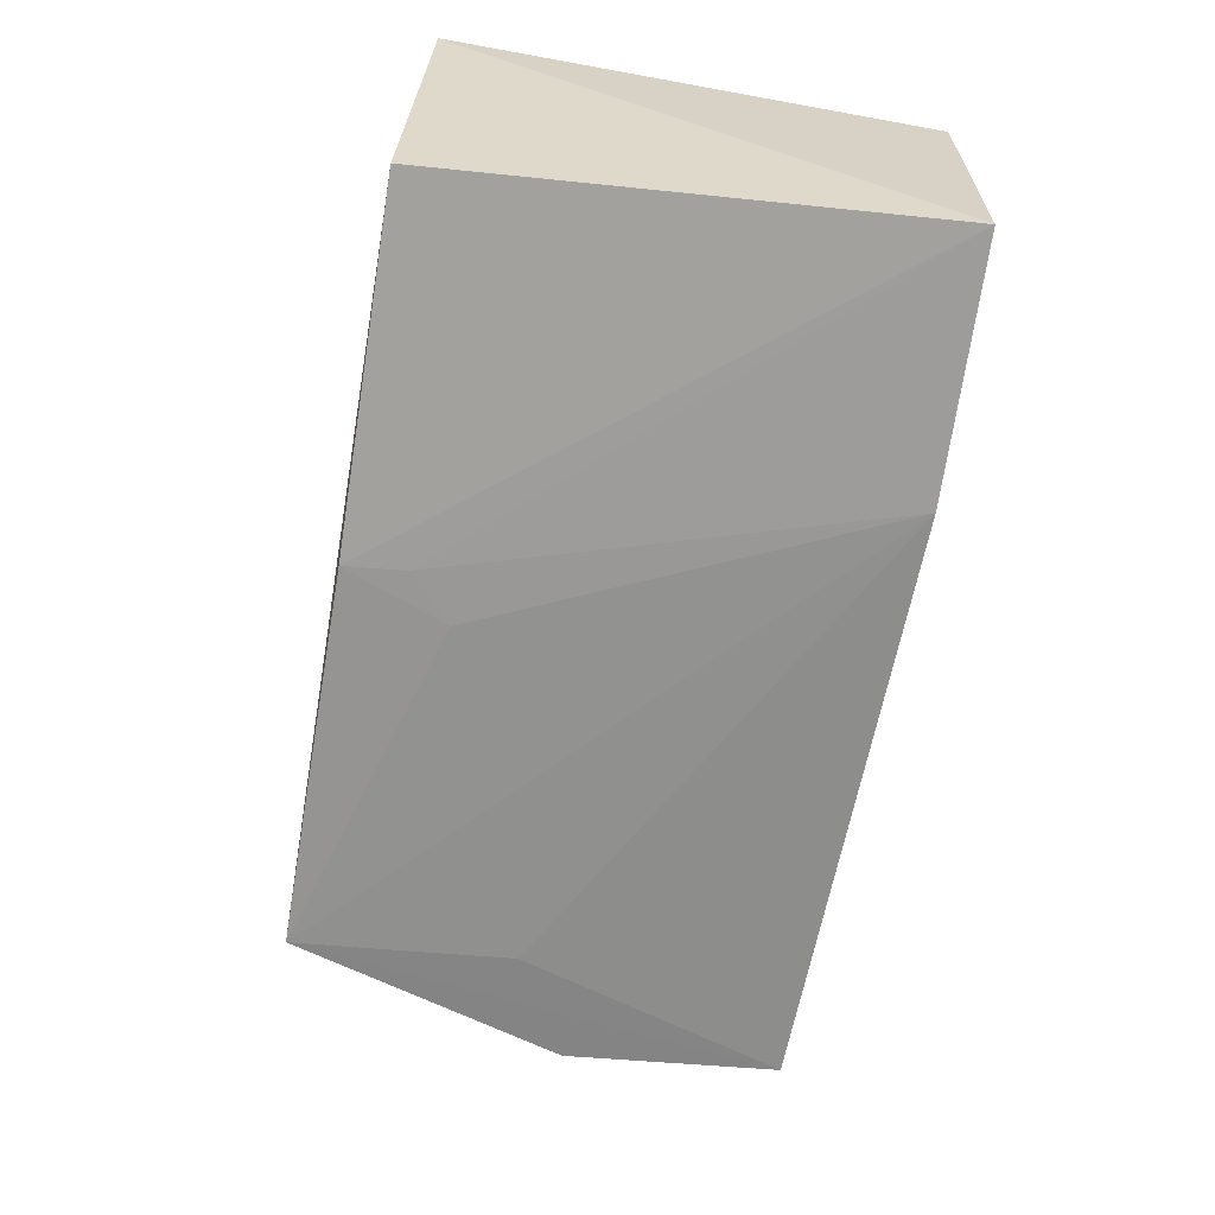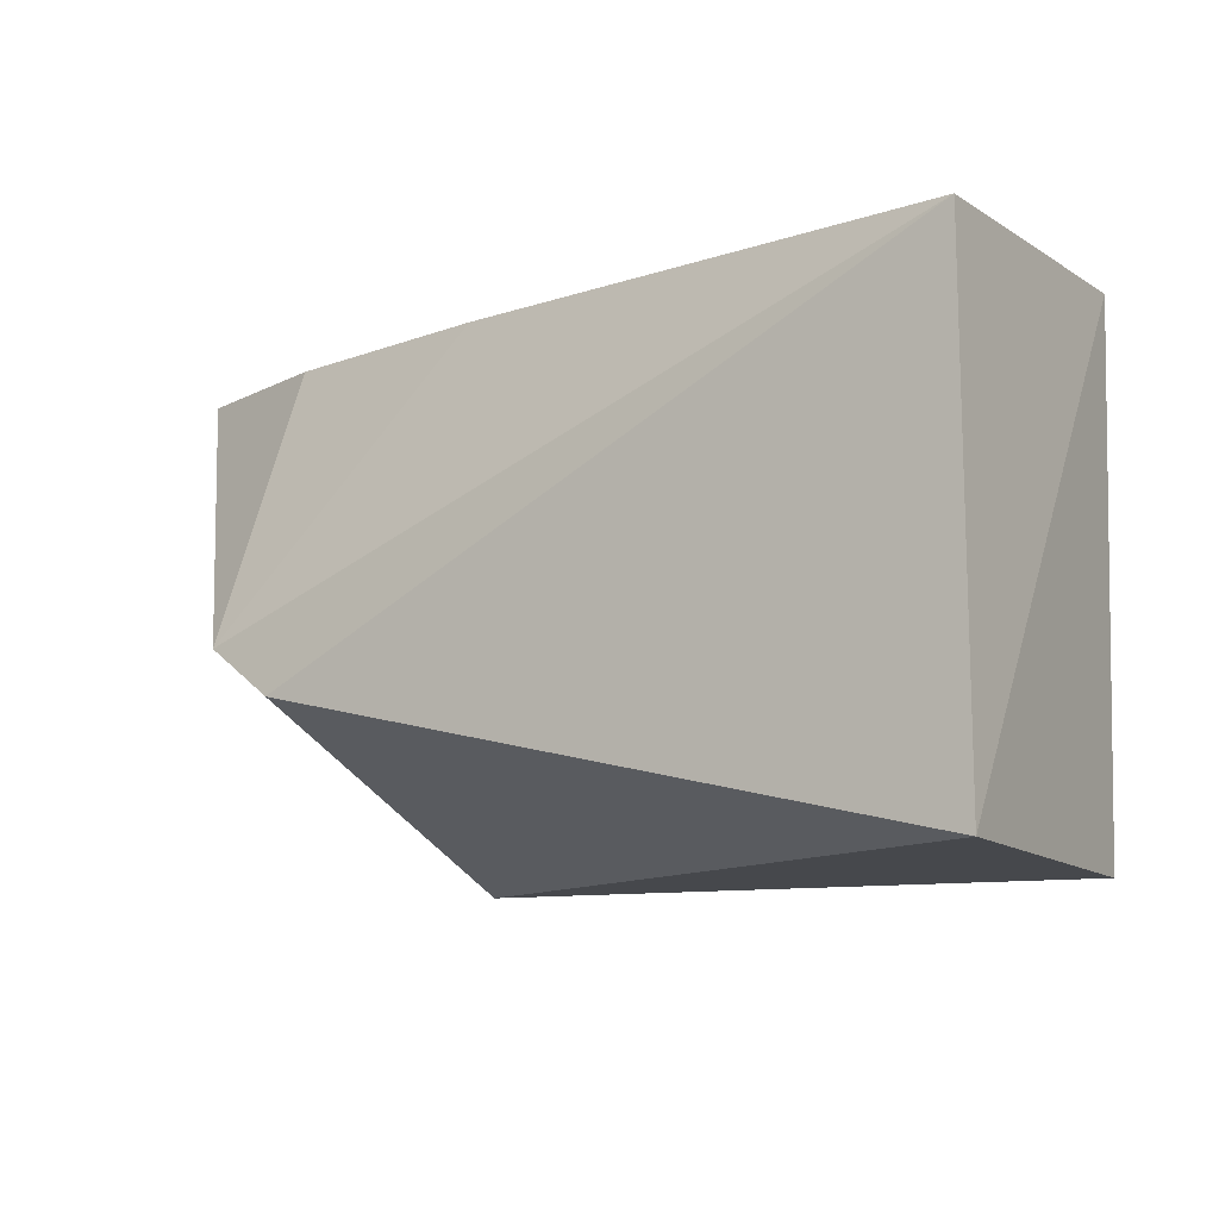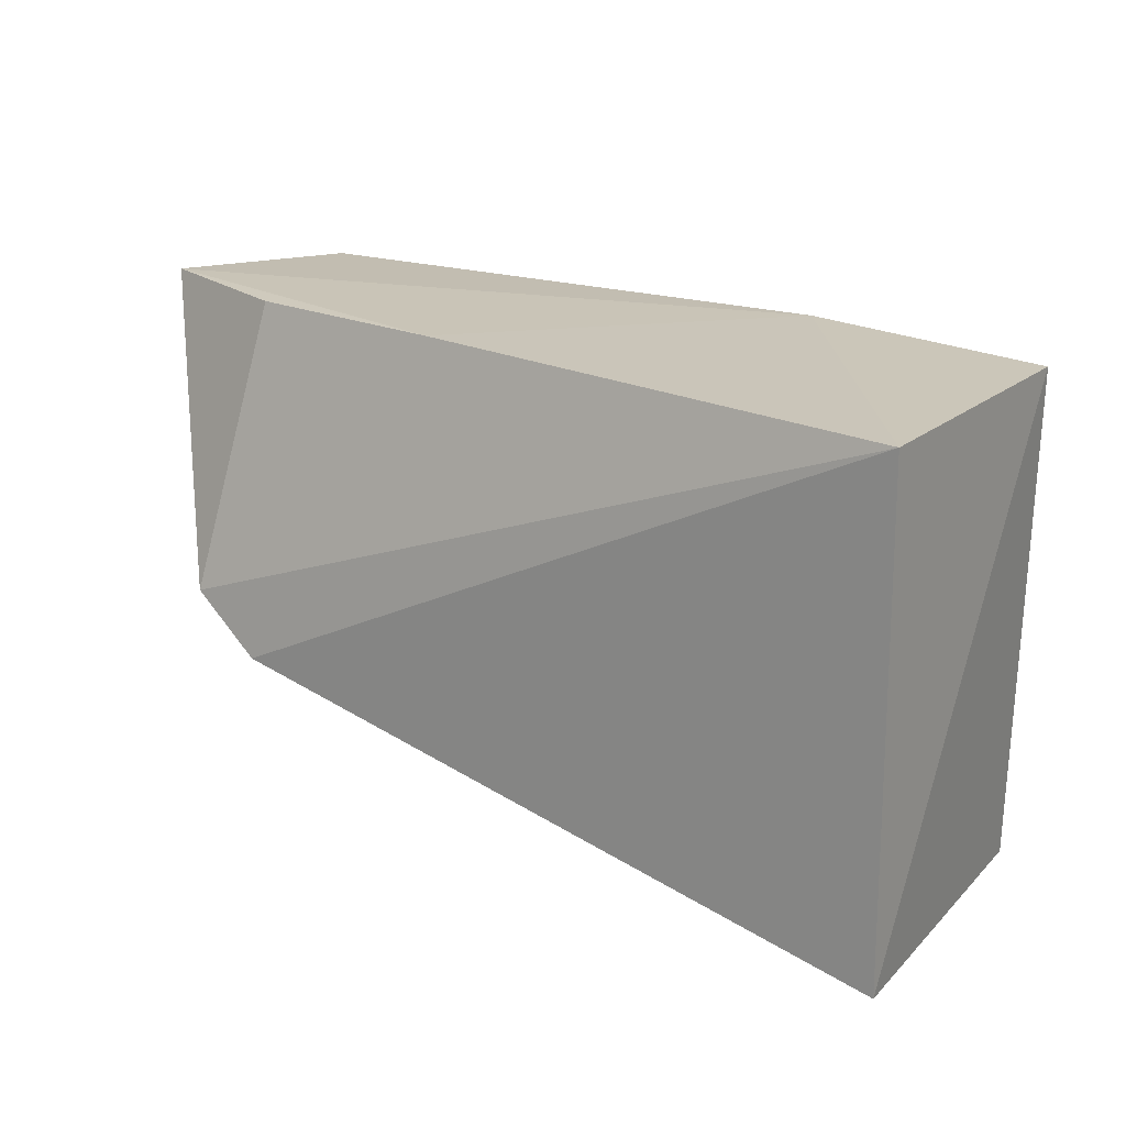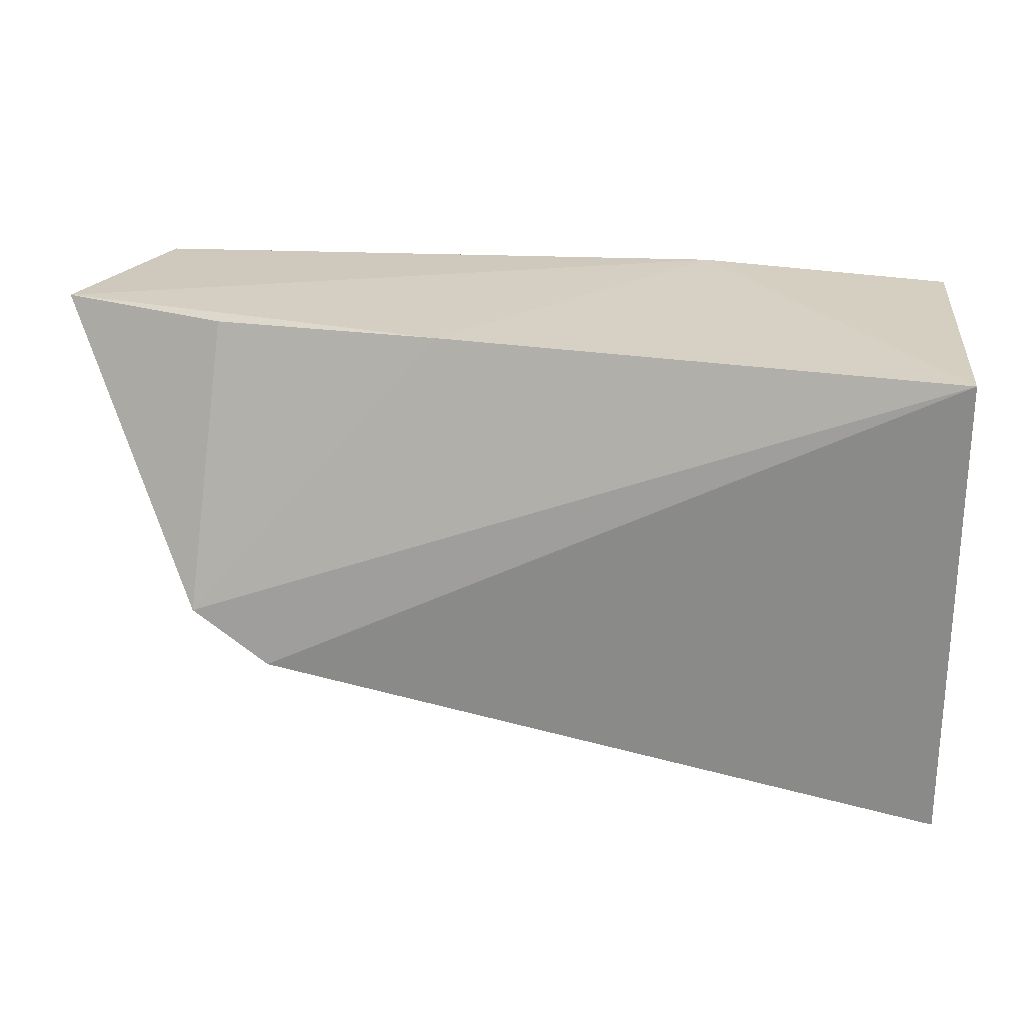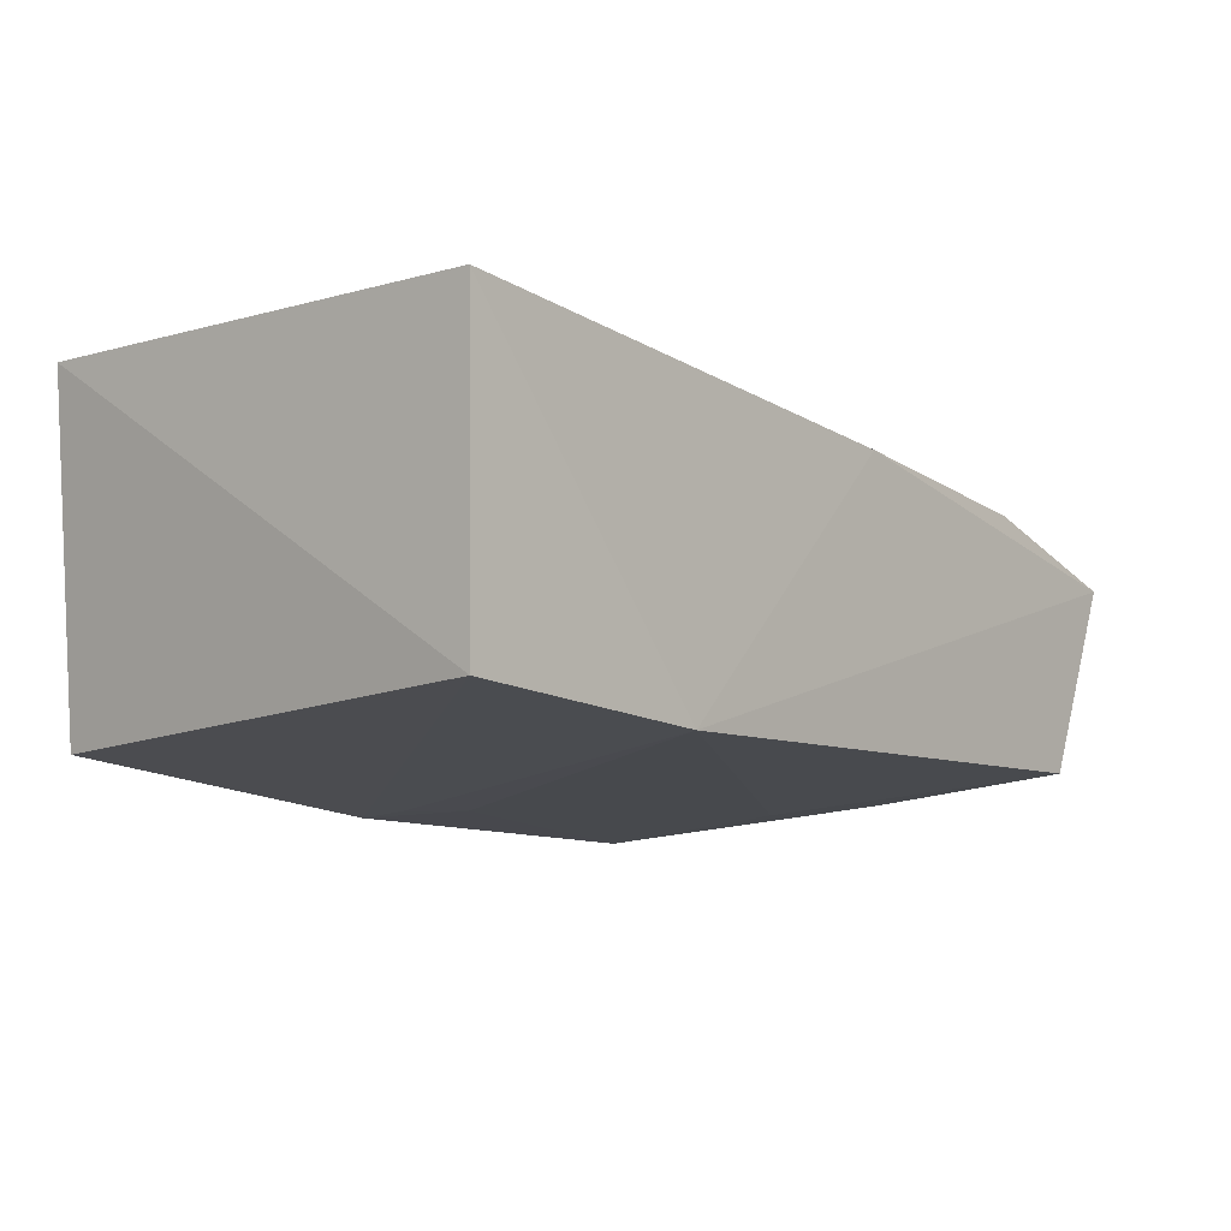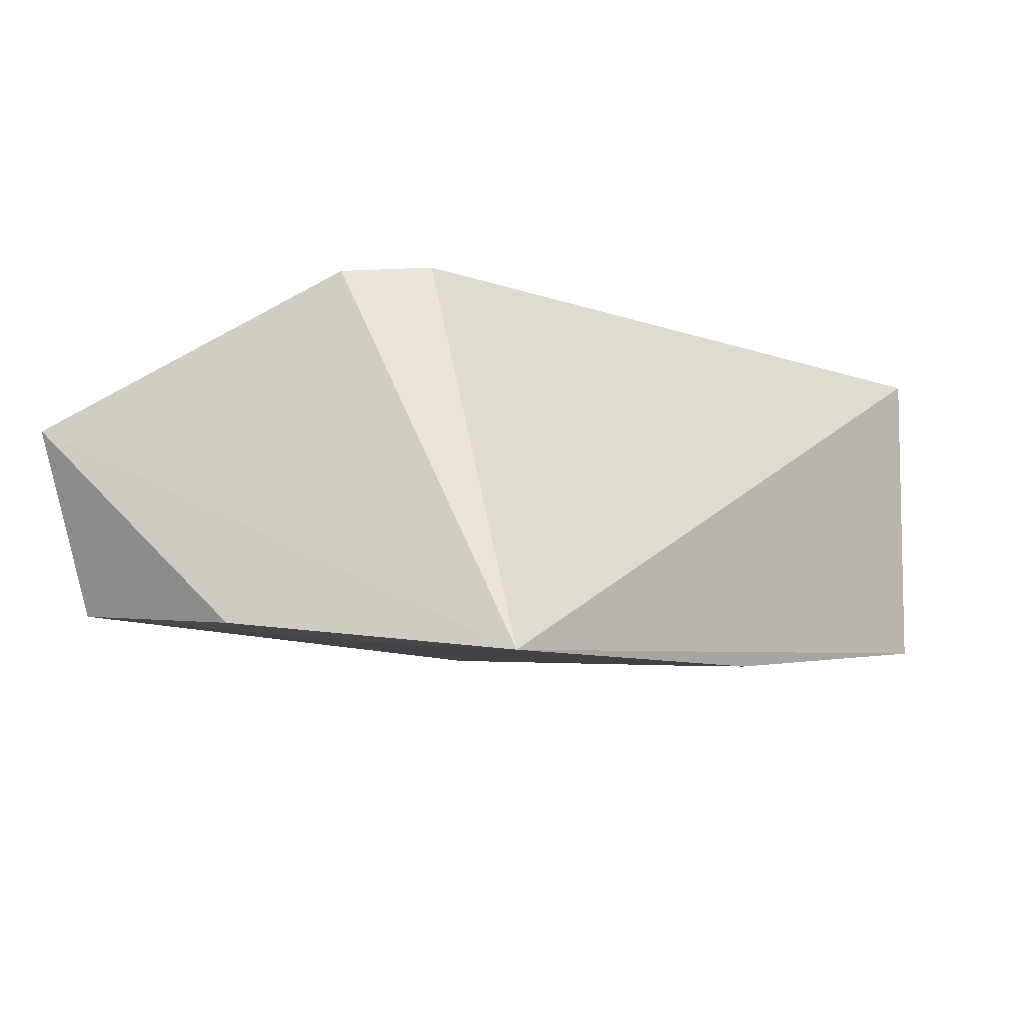
<metadata>
{"format":"obj","ext":"obj","renderer":"f3d","projection":"perspective","resolution":1024,"background":"white","views":[{"elev":-64.4,"azim":79.8,"up":"+Z"},{"elev":-10.1,"azim":34.3,"up":"+Y"},{"elev":19.7,"azim":34.6,"up":"+Y"},{"elev":25.5,"azim":5.9,"up":"+Y"},{"elev":-6.3,"azim":130.3,"up":"+Z"},{"elev":-11.9,"azim":-50.0,"up":"+Z"}]}
</metadata>
<code>
v 0.04146 0.04022 0.04086
v 0.04164 0.002071 0.04063
v 0.03908 0.001194 0.01441
v -0.02476 0.03983 0.01415
v -0.0182 0.01829 0.04036
v 0.04119 0.04021 0.01748
v -0.01209 0.01423 0.04136
v -0.02969 0.04043 0.02867
v -0.01635 0.001813 0.008996
v -0.01641 0.04029 0.03322
v 0.02156 0.04076 0.01532
v -0.0248 0.02308 0.01201
v 0.001193 0.04051 0.03576
v -0.01626 0.01842 0.01112
v 0.01269 0.001699 0.01065
v 0.01293 0.006298 0.01109
v 0.009353 0.009622 0.01112
f 6 1 2
f 6 2 3
f 7 2 1
f 7 1 5
f 9 7 5
f 9 3 2
f 9 2 7
f 9 5 8
f 10 8 5
f 11 4 8
f 11 1 6
f 12 9 8
f 12 8 4
f 12 4 9
f 13 10 5
f 13 5 1
f 13 8 10
f 13 11 8
f 13 1 11
f 14 11 9
f 14 9 4
f 14 4 11
f 15 6 3
f 15 3 9
f 16 11 6
f 16 6 15
f 17 16 15
f 17 15 9
f 17 9 11
f 17 11 16

</code>
